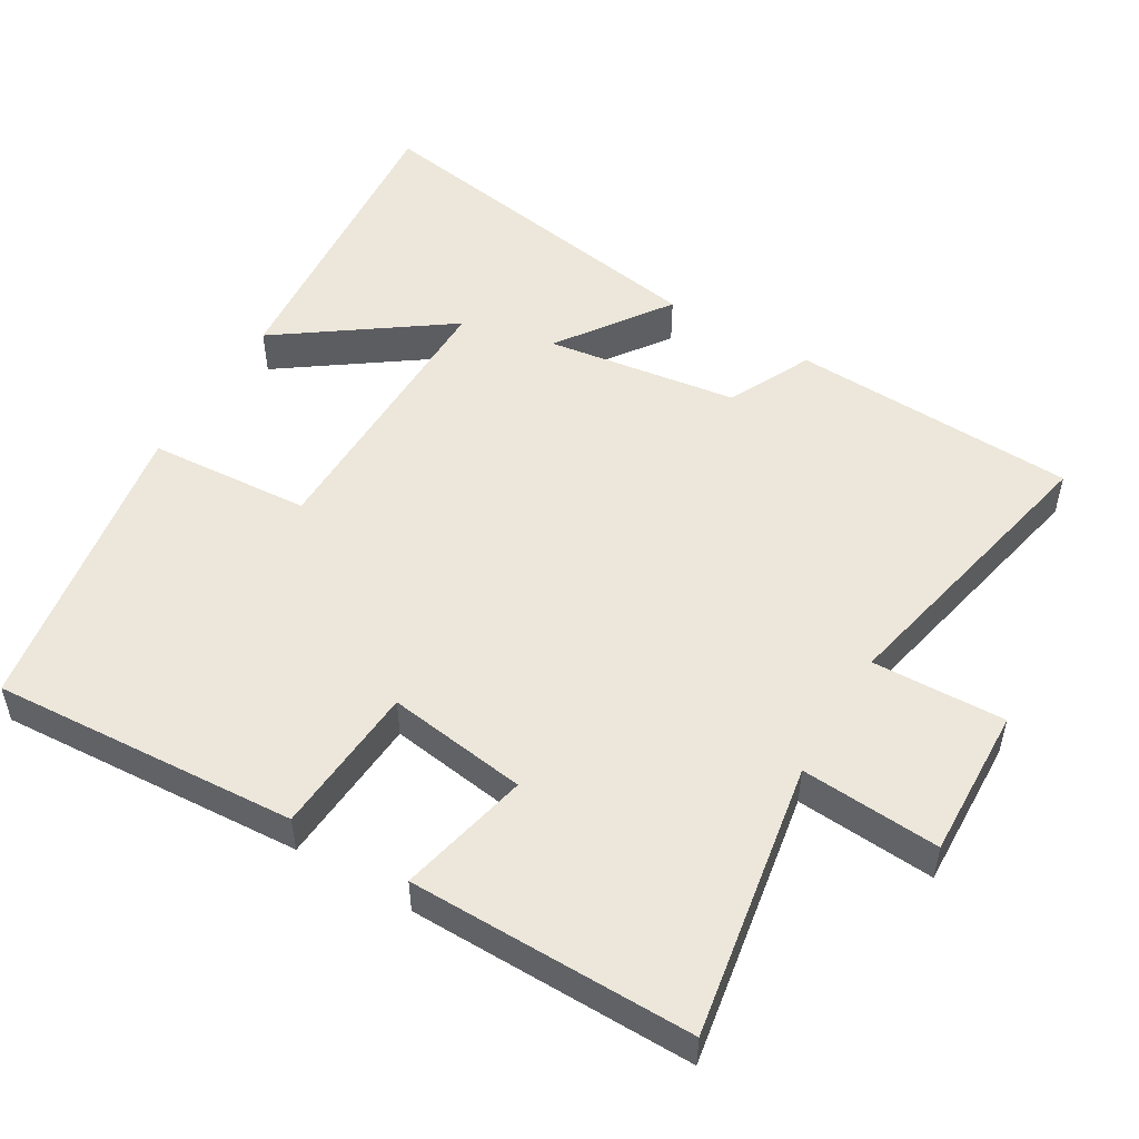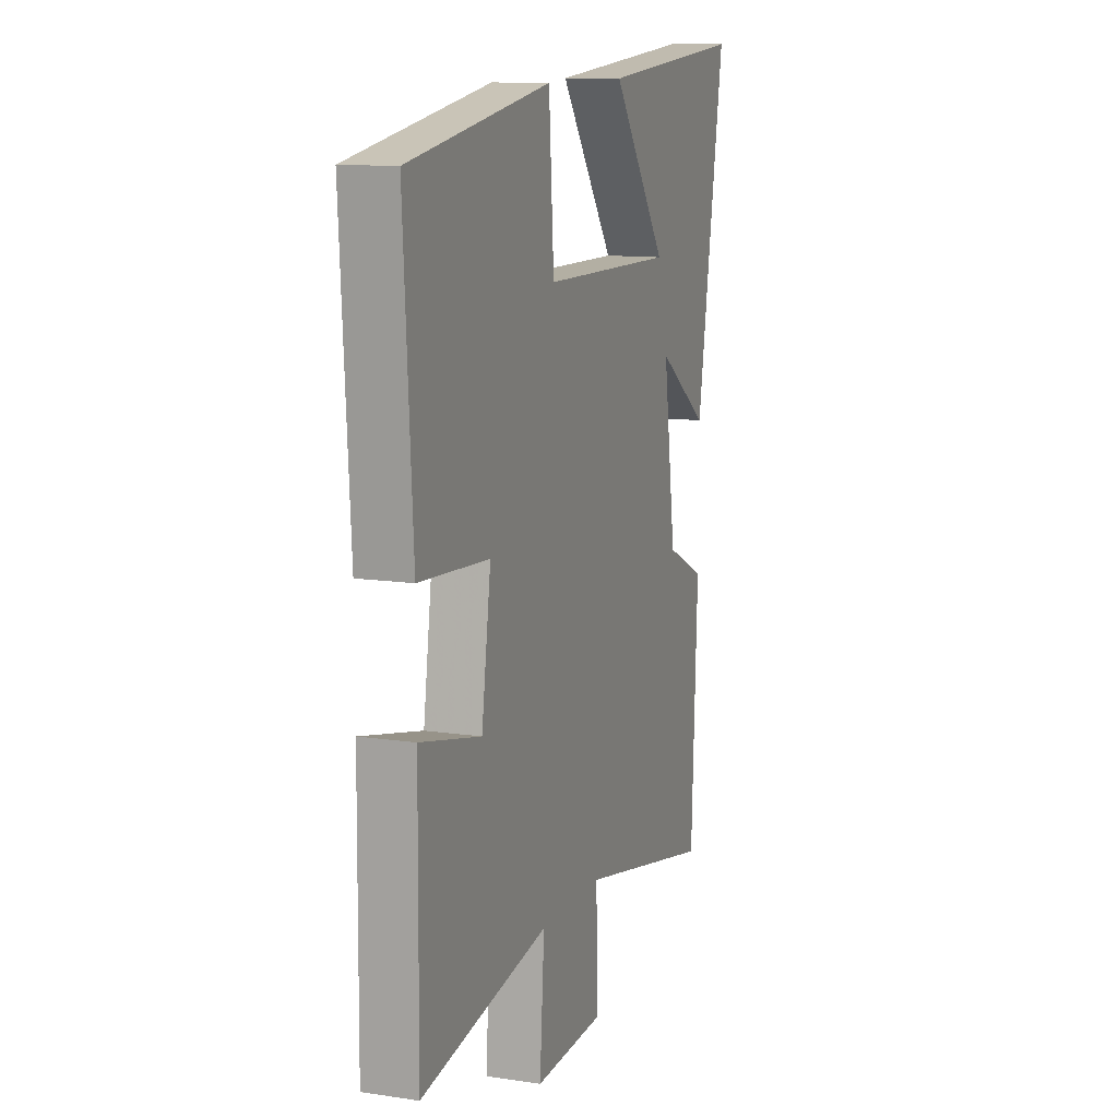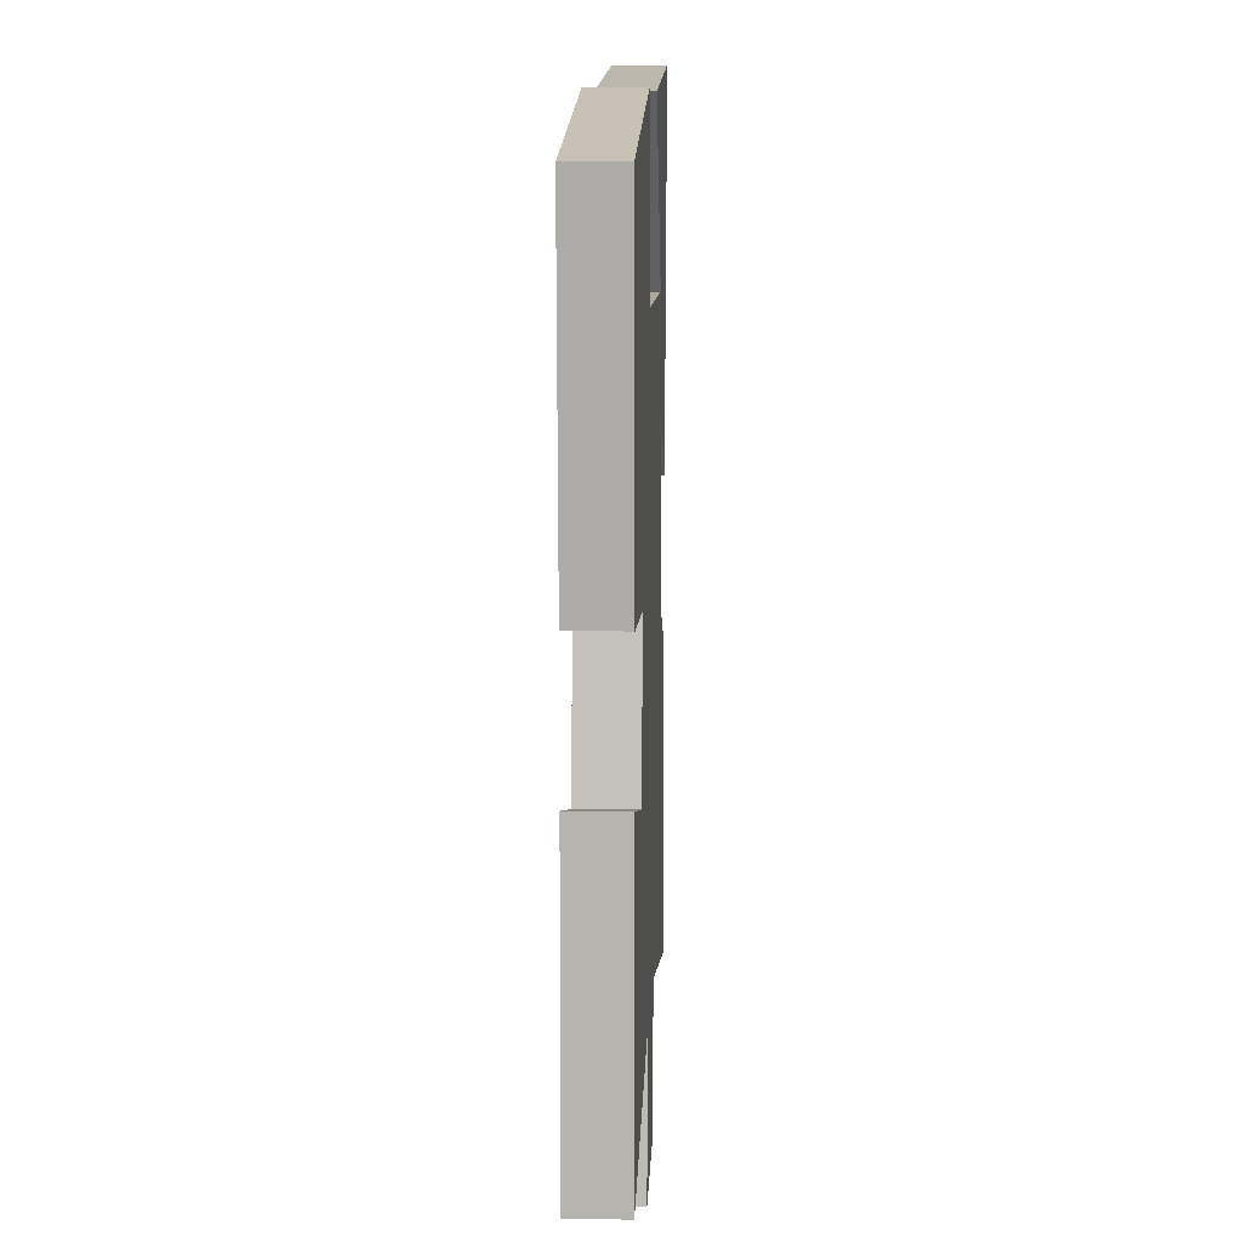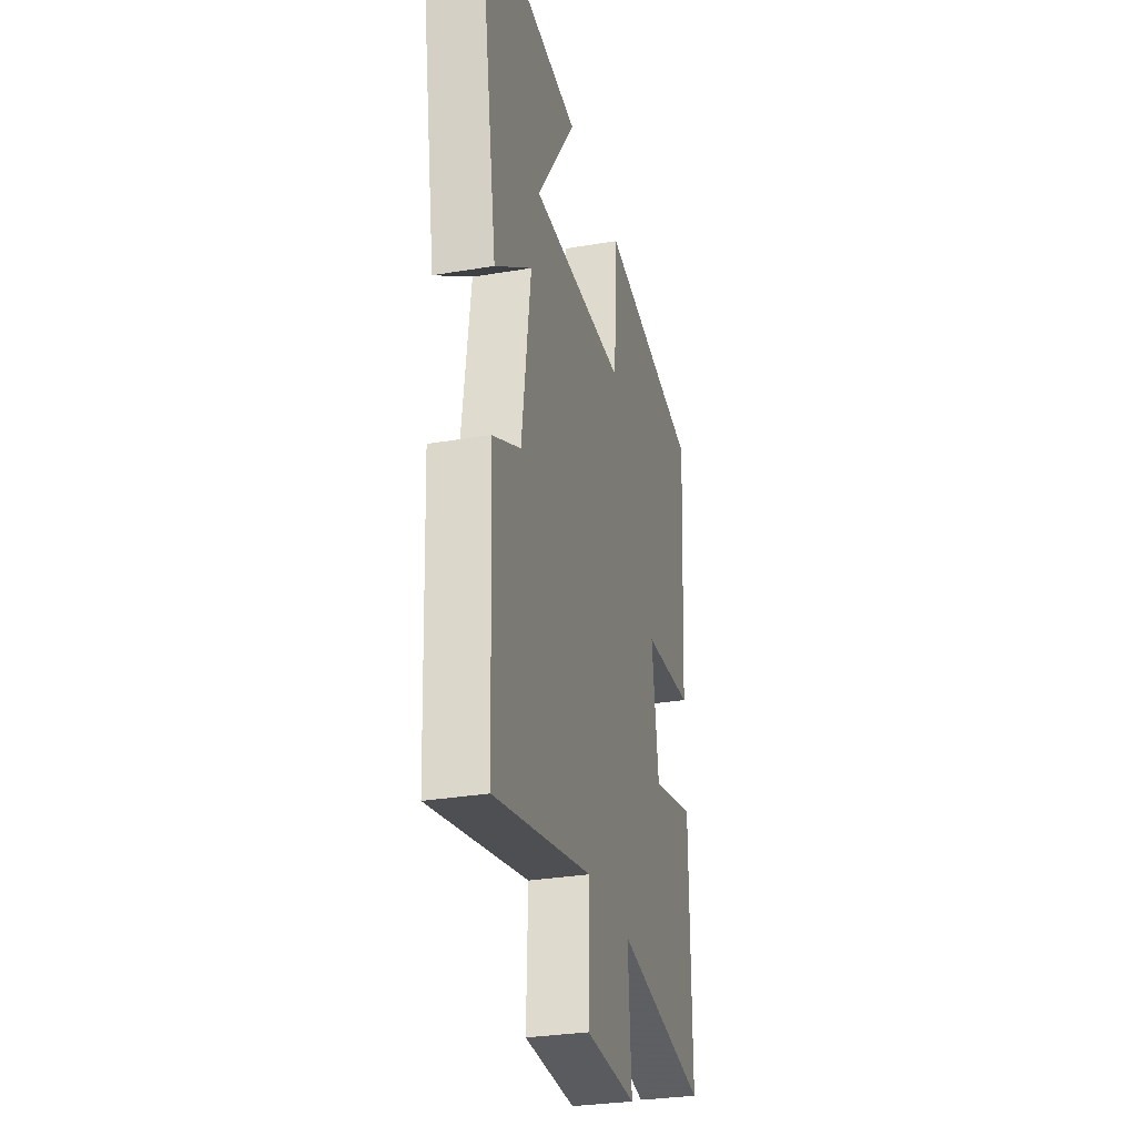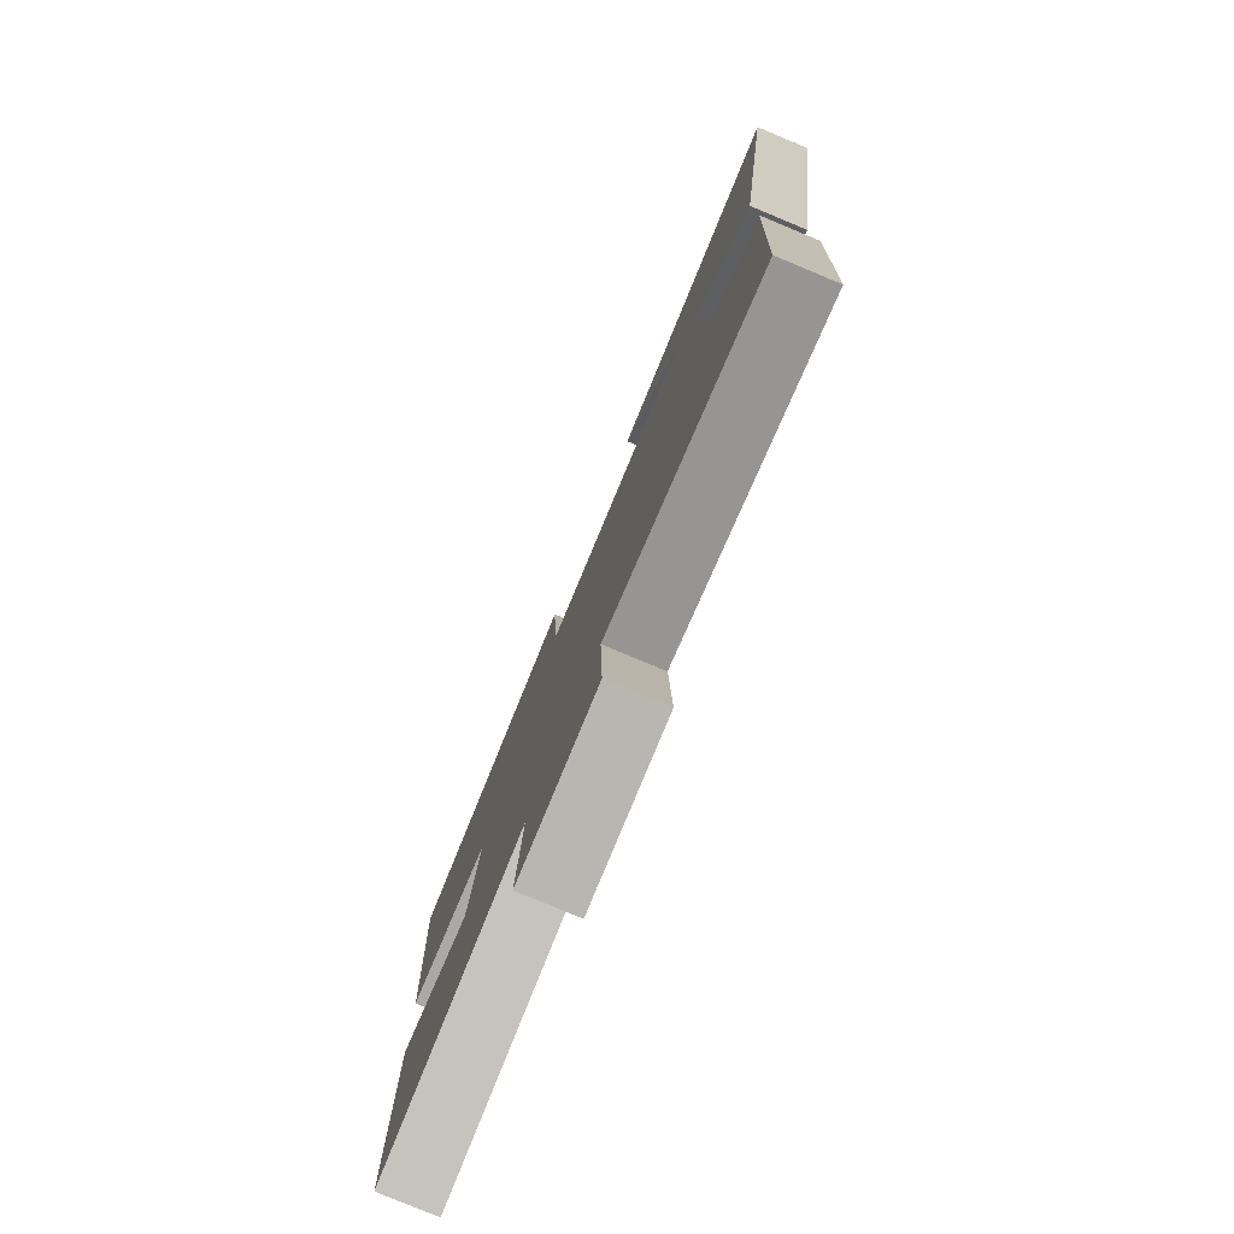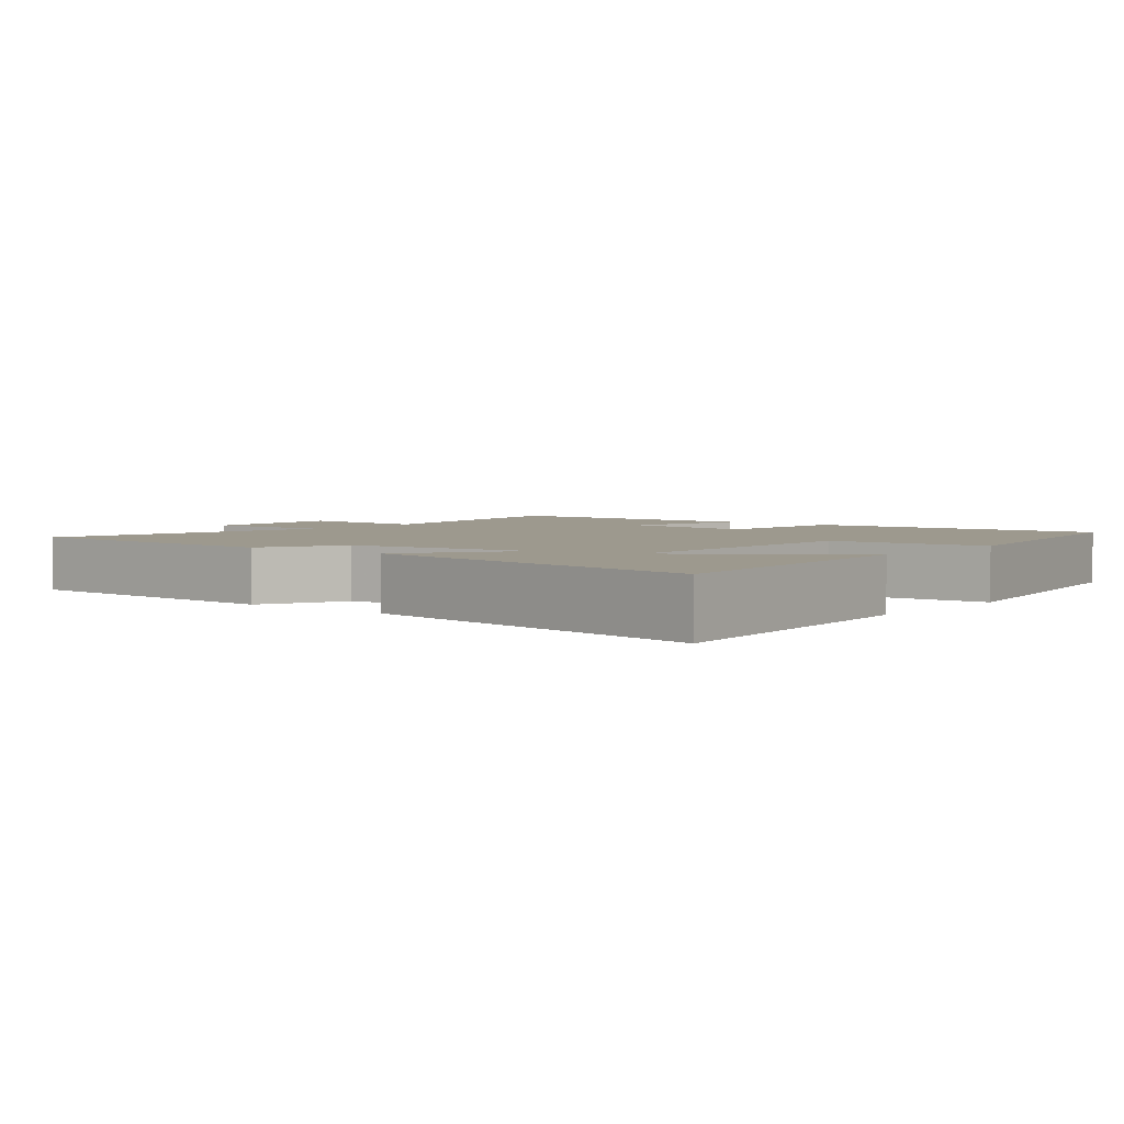
<metadata>
{"format":"obj","ext":"obj","renderer":"f3d","projection":"perspective","resolution":1024,"background":"white","views":[{"elev":51.6,"azim":120.7,"up":"+Y"},{"elev":11.6,"azim":110.0,"up":"+Z"},{"elev":9.5,"azim":92.4,"up":"+Z"},{"elev":-29.9,"azim":-76.1,"up":"+Z"},{"elev":-79.3,"azim":-112.6,"up":"+Z"},{"elev":3.3,"azim":-51.2,"up":"+Y"}]}
</metadata>
<code>
v -0.482 0.07 -0.587
v -0.5 0.07 -0.187
v -0.383 0.07 -0.131
v -0.345 0.07 0.137
v -0.5 0.07 0.029
v -0.584 0.07 0.538
v -0.148 0.07 0.5
v -0.313 0.07 0.269
v 0.085 0.07 0.273
v 0.1 0.07 0.5
v 0.526 0.07 0.428
v 0.5 0.07 0.001
v 0.289 0.07 -0.014
v 0.317 0.07 -0.21
v 0.5 0.07 -0.169
v 0.504 0.07 -0.566
v 0.12 0.07 -0.5
v 0.134 0.07 -0.694
v -0.078 0.07 -0.686
v -0.072 0.07 -0.5
v -0.482 0 -0.587
v -0.5 0 -0.187
v -0.383 0 -0.131
v -0.345 0 0.137
v -0.5 0 0.029
v -0.584 0 0.538
v -0.148 0 0.5
v -0.313 0 0.269
v 0.085 0 0.273
v 0.1 0 0.5
v 0.526 0 0.428
v 0.5 0 0.001
v 0.289 0 -0.014
v 0.317 0 -0.21
v 0.5 0 -0.169
v 0.504 0 -0.566
v 0.12 0 -0.5
v 0.134 0 -0.694
v -0.078 0 -0.686
v -0.072 0 -0.5
f 17 18 19 20
f 14 15 16 17
f 13 14 17 20
f 10 11 12 13
f 9 10 13
f 8 9 13 20
f 5 6 7 8
f 4 5 8
f 3 4 8 20
f 1 2 3 20
f 40 39 38 37
f 37 36 35 34
f 40 37 34 33
f 33 32 31 30
f 33 30 29
f 40 33 29 28
f 28 27 26 25
f 28 25 24
f 40 28 24 23
f 40 23 22 21
f 1 21 22 2
f 2 22 23 3
f 3 23 24 4
f 4 24 25 5
f 5 25 26 6
f 6 26 27 7
f 7 27 28 8
f 8 28 29 9
f 9 29 30 10
f 10 30 31 11
f 11 31 32 12
f 12 32 33 13
f 13 33 34 14
f 14 34 35 15
f 15 35 36 16
f 16 36 37 17
f 17 37 38 18
f 18 38 39 19
f 19 39 40 20
f 20 40 21 1

</code>
